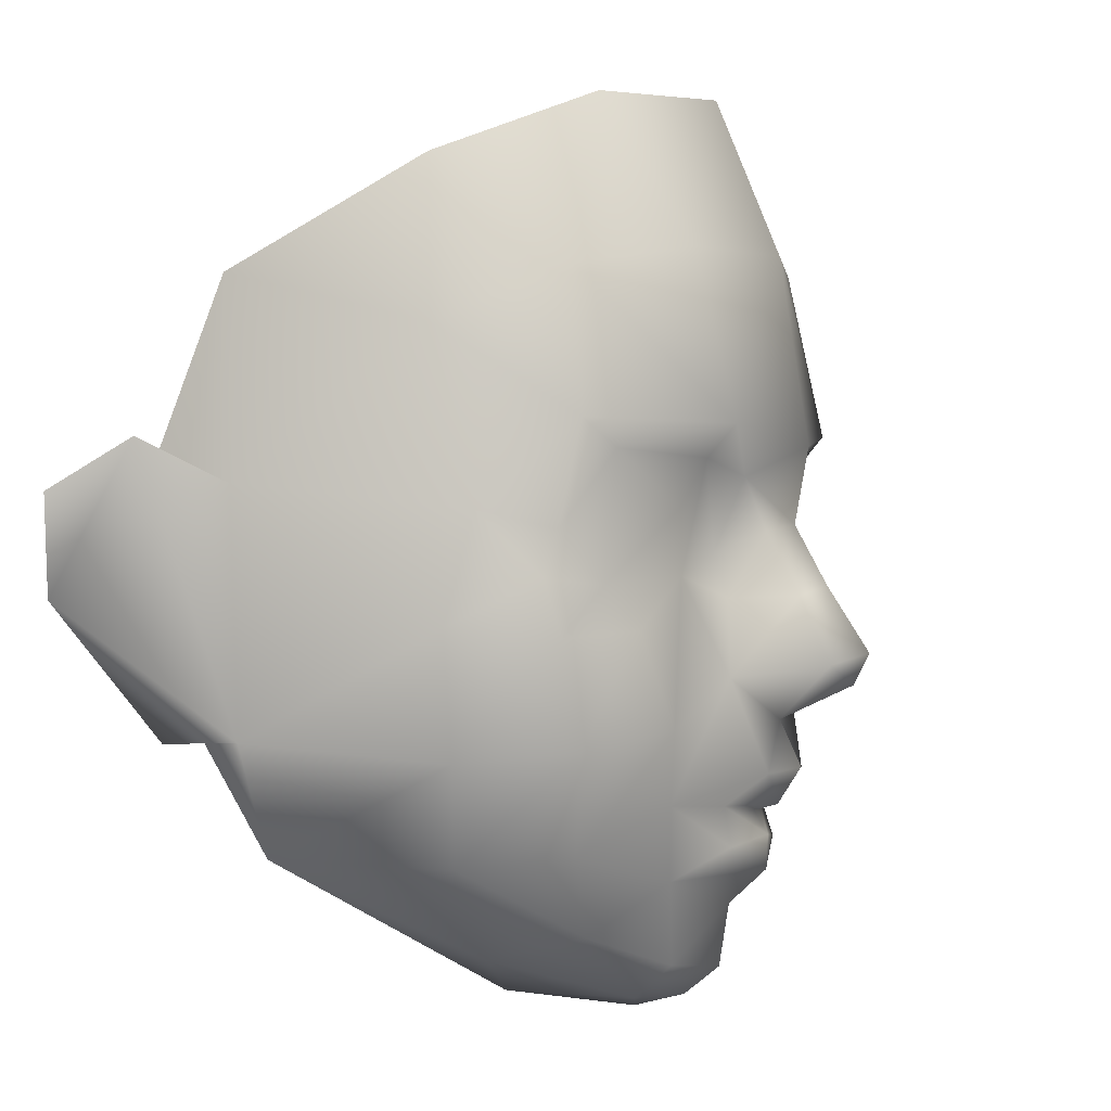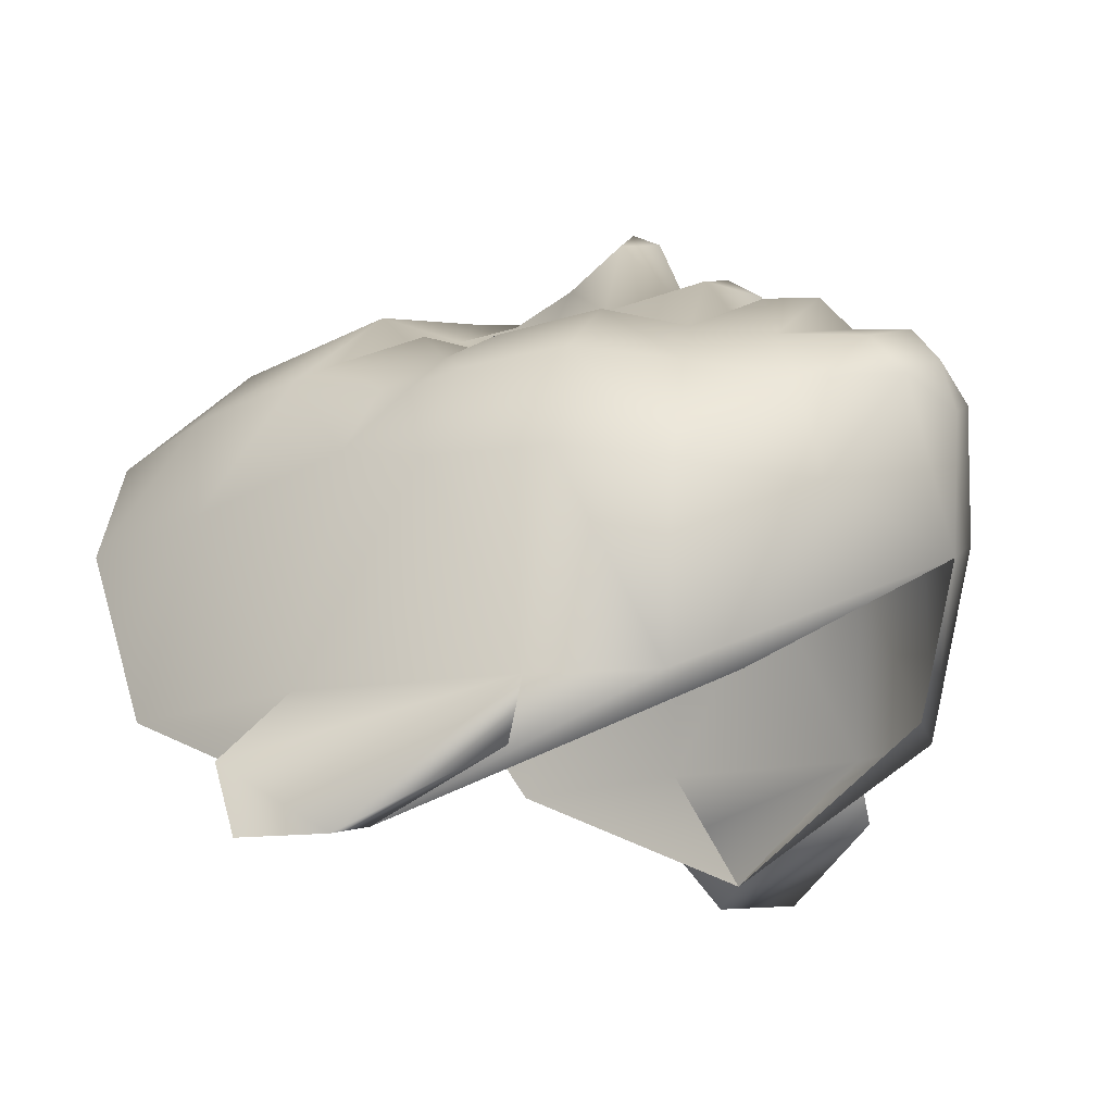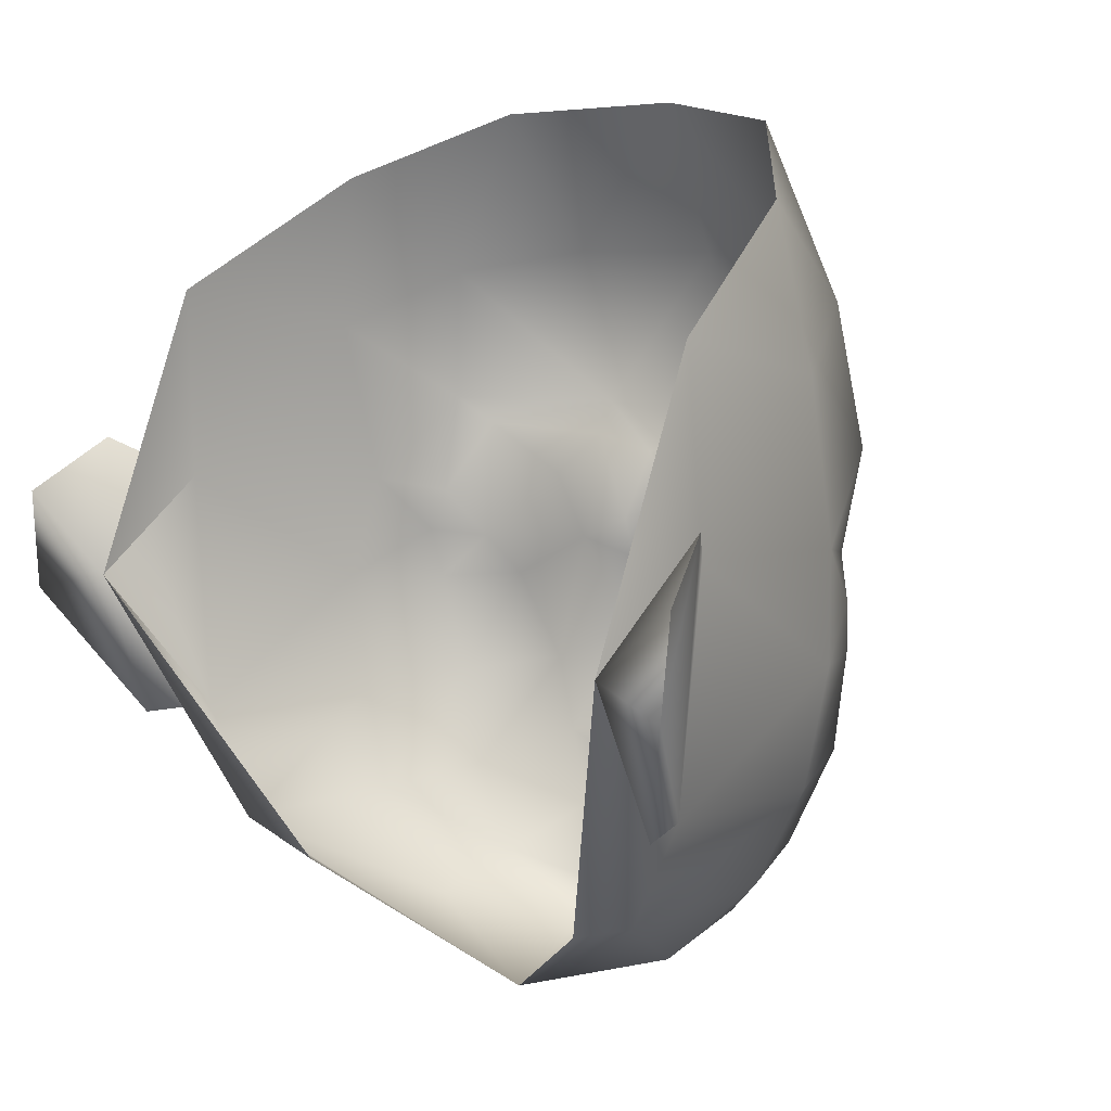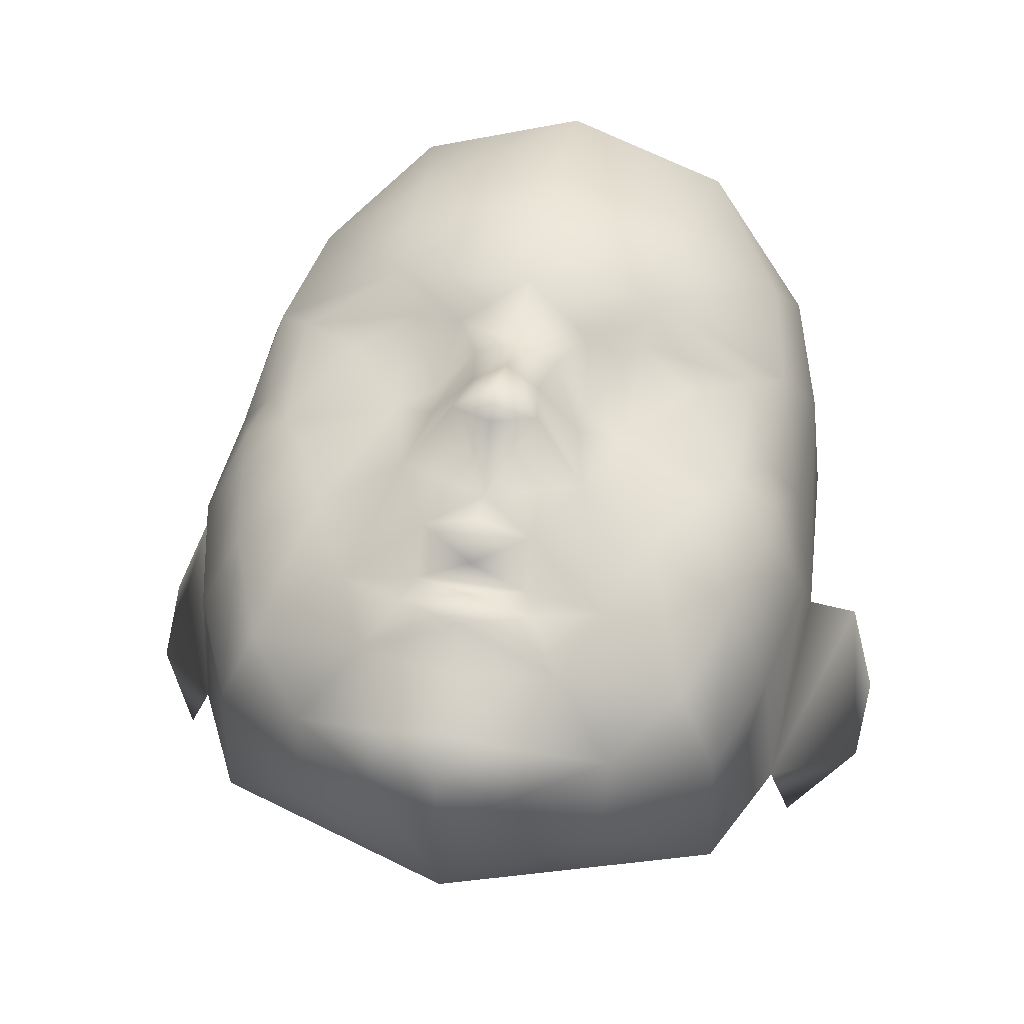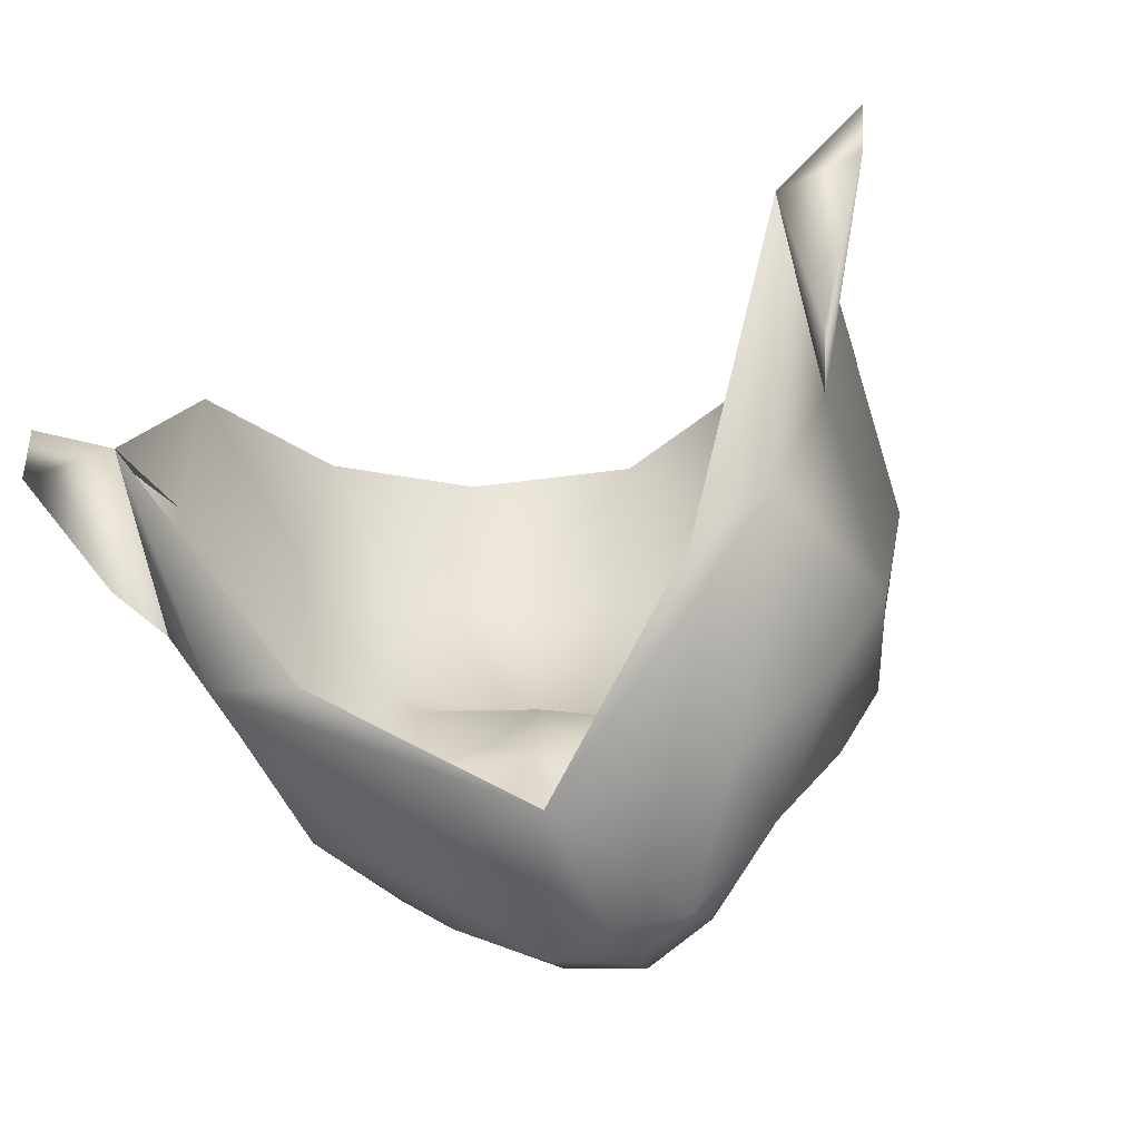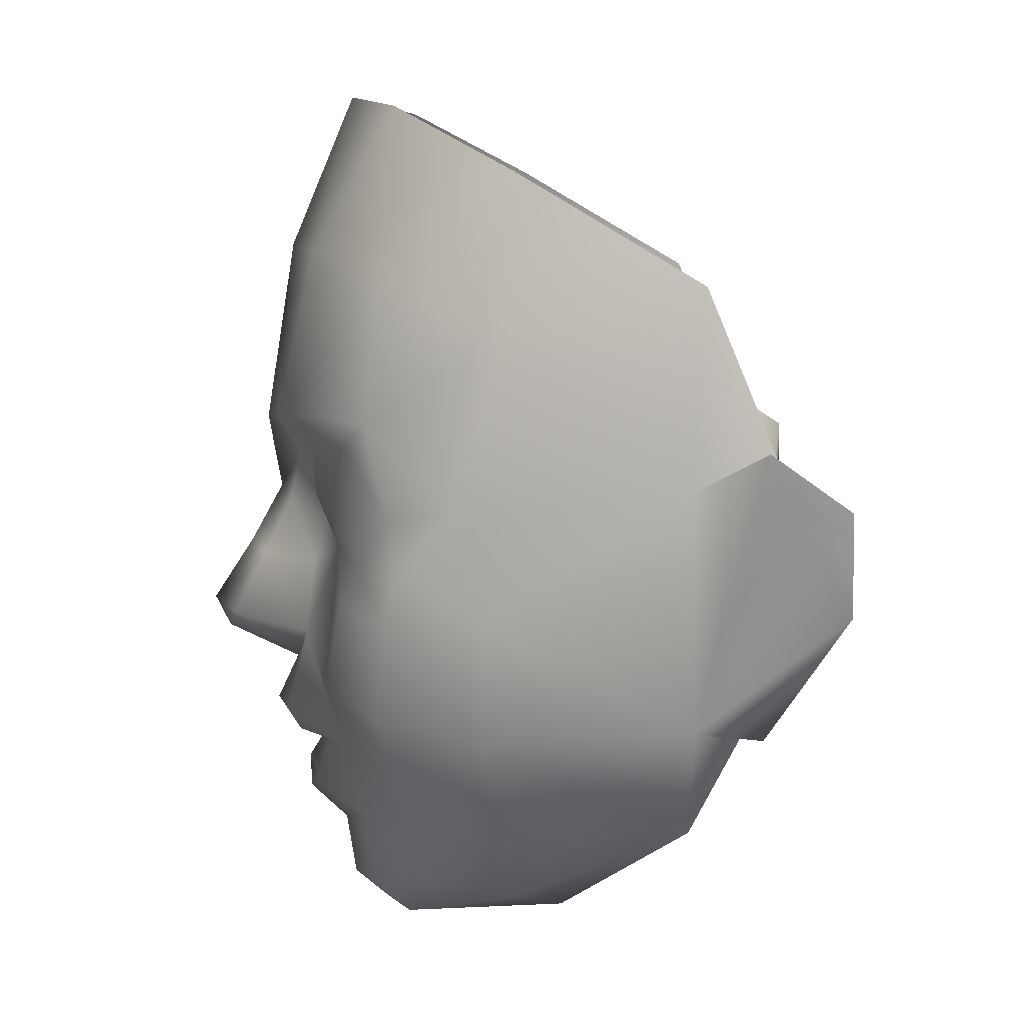
<metadata>
{"format":"obj","ext":"obj","renderer":"f3d","projection":"perspective","resolution":1024,"background":"white","views":[{"elev":-0.3,"azim":-67.8,"up":"+Y"},{"elev":-12.5,"azim":-57.0,"up":"+Z"},{"elev":10.8,"azim":-137.0,"up":"+Y"},{"elev":52.9,"azim":9.7,"up":"+Z"},{"elev":-56.5,"azim":-156.5,"up":"+Y"},{"elev":7.6,"azim":91.5,"up":"+Y"}]}
</metadata>
<code>
g mesh00
v 5.828 -2.251 6.557
v 6.807 0.004826 6.962
v 5.782 0.2352 9.349
v 2.968 -1.033 10.28
v 1.211 -1.156 10.88
v 1.468 -2.01 11.13
v 0 -5.634 5.212
v 4.088 -2.844 2.512
v 6.028 -2.178 2.315
v -7.544 3.837 -0.5504
v -4.17 -2.844 2.512
v -6.028 -2.178 2.315
v -1.211 -1.156 10.88
v 0 -1.33 11.17
v 0 -1.171 11.71
v 7.544 3.837 -0.5504
v 7.266 0.3593 2.272
v 3.562 -4.428 6.308
v 2.258 -2.727 10.01
v 0 1.462 13.43
v -0.9711 1.92 13.21
v 0 0.6888 11.76
v -2.057 1.66 11.31
v -2.258 -2.727 10.01
v -3.529 -3.84 8.594
v -1.635 -4.599 9.823
v -2.968 -1.033 10.28
v -1.206 -0.4216 11.89
v 0 -0.3466 12.24
v 0 -5.791 8.346
v 1.535 -5.369 8.919
v 3.529 -3.84 8.594
v 4.911 -1.995 8.896
v 3.817 0.623 10.71
v 1.206 -0.4216 11.89
v 2.057 1.66 11.31
v 0.9711 1.92 13.21
v 0 -1.843 11.48
v -1.468 -2.01 11.13
v 0 -2.614 11.44
v 0 -3.399 10.58
v 0 -4.803 10.35
v -3.562 -4.428 6.308
v -1.535 -5.369 8.919
v 0 -5.462 9.538
v 1.635 -4.599 9.823
v -5.827 -2.251 6.557
v -4.911 -1.995 8.896
v -3.894 0.623 10.71
v -5.782 0.2352 9.349
v -6.807 0.004826 6.962
v -7.266 0.3593 2.272
f 1 2 3
f 4 5 6
f 7 8 9
f 10 11 12
f 13 14 15
f 8 16 9
f 9 16 17
f 9 17 2
f 2 1 9
f 9 1 18
f 9 18 7
f 6 19 4
f 20 21 22
f 22 21 23
f 24 25 26
f 27 13 28
f 28 13 15
f 28 15 29
f 30 7 31
f 31 7 18
f 31 18 32
f 32 18 1
f 32 1 33
f 33 1 3
f 33 3 34
f 5 4 35
f 35 4 36
f 35 36 22
f 22 36 37
f 22 37 20
f 38 39 40
f 40 39 24
f 40 24 41
f 41 24 26
f 41 26 42
f 43 7 44
f 44 7 30
f 44 30 45
f 45 30 31
f 45 31 46
f 46 31 32
f 46 32 19
f 19 32 33
f 19 33 4
f 4 33 34
f 4 34 36
f 5 38 6
f 6 38 40
f 6 40 19
f 19 40 41
f 19 41 46
f 46 41 42
f 46 42 45
f 45 42 26
f 45 26 44
f 44 26 25
f 44 25 43
f 11 7 12
f 12 7 43
f 12 43 47
f 47 43 25
f 47 25 48
f 48 25 24
f 48 24 27
f 27 24 39
f 27 39 13
f 13 39 38
f 13 38 14
f 14 38 5
f 14 5 15
f 15 5 35
f 15 35 29
f 29 35 22
f 29 22 28
f 28 22 23
f 28 23 27
f 27 23 49
f 27 49 48
f 48 49 50
f 48 50 47
f 47 50 51
f 47 51 12
f 12 51 52
f 12 52 10
v -1.776 4.35 10.83
v -1.721 3.361 11.14
v -0.9566 4.794 11.76
v 6.135 4.793 9.014
v 6.244 7.058 9.562
v 5.482 6.446 10.03
v -7.374 2.79 7.002
v -6.976 5.186 7.528
v -7.744 5.749 2.347
v -3.118 7.027 11.81
v -3.311 10.74 10.96
v -5.777 10.22 9.175
v -7.535 10.14 2.083
v -7.544 3.837 -0.5504
v -2.057 1.66 11.31
v -0.9711 1.92 13.21
v -0.7526 3.404 12.45
v 6.362 2.579 9.131
v 6.463 3.792 8.823
v 5.408 3.648 9.717
v 5.782 0.2352 9.349
v 4.755 2.708 10.25
v 3.817 0.623 10.71
v 2.775 3.838 10.45
v 2.057 1.66 11.31
v 9.493 3.339 -0.9047
v 9.701 5.572 -0.8702
v 8.987 6.722 0.8087
v 7.744 5.749 2.347
v 8.987 6.722 0.8087
v 7.544 3.837 -0.5504
v 9.701 5.572 -0.8702
v 1.721 3.361 11.14
v 0.9569 4.794 11.76
v 0.7526 3.404 12.45
v 0 4.961 12.1
v 0 3.628 12.84
v 4.032 5.244 10.85
v -2.775 3.838 10.45
v -9.493 3.339 -0.9047
v -9.701 5.572 -0.8702
v -7.544 3.837 -0.5504
v -8.987 6.701 0.8087
v -7.744 5.749 2.347
v -6.463 3.792 8.823
v -6.135 4.793 9.014
v -5.408 3.648 9.717
v -8.987 6.701 0.8087
v -9.701 5.572 -0.8702
v 1.776 4.357 10.83
v 1.529 5.968 11.46
v 0 6.666 12.42
v -1.529 5.968 11.46
v -2.798 6.331 11.04
v 6.976 5.186 7.528
v 7.374 2.79 7.002
v 6.807 0.004826 6.962
v 7.266 0.3593 2.272
v 7.803 0.3466 0.7902
v 7.266 0.3593 2.272
v 7.744 5.749 2.347
v 3.118 7.027 11.81
v 2.798 6.331 11.04
v 0 14.38 10.29
v 3.304 10.74 10.93
v 3.854 14.06 9.007
v 5.778 10.22 9.175
v 6.389 12.58 6.225
v 7.115 8.992 6.581
v 7.535 10.14 2.083
v 7.744 5.749 2.347
v 7.544 3.837 -0.5504
v -6.251 2.579 9.131
v -4.755 2.708 10.25
v -3.953 5.244 10.85
v -5.481 6.446 10.03
v -6.244 7.058 9.562
v -7.115 8.992 6.581
v -7.744 5.749 2.347
v -7.266 0.3593 2.272
v -7.803 0.3466 0.7902
v -7.266 0.3593 2.272
v 0 10.86 11.76
v 0.9711 1.92 13.21
v 0 2.166 13.79
v -6.389 12.58 6.225
v -3.854 14.06 9.007
v 7.266 0.3593 2.272
v -7.266 0.3593 2.272
v -6.807 0.004826 6.962
v -5.782 0.2352 9.349
v -3.894 0.623 10.71
v 0 1.462 13.43
f 53 54 55
f 56 57 58
f 59 60 61
f 62 63 64
f 61 65 66
f 67 68 69
f 70 71 72
f 73 74 75
f 75 74 76
f 75 76 77
f 78 79 80
f 81 82 83
f 83 82 84
f 83 84 78
f 85 86 87
f 87 86 88
f 87 88 89
f 71 56 72
f 72 56 58
f 72 58 90
f 54 53 91
f 92 93 94
f 94 93 95
f 94 95 96
f 60 97 98
f 98 97 99
f 100 101 92
f 85 102 86
f 86 102 103
f 86 103 88
f 88 103 104
f 88 104 105
f 105 104 62
f 105 62 106
f 57 56 107
f 107 56 71
f 107 71 108
f 108 71 70
f 108 70 109
f 110 83 111
f 111 83 78
f 111 78 112
f 112 78 80
f 112 80 113
f 57 114 58
f 58 114 115
f 58 115 90
f 90 115 76
f 90 76 72
f 72 76 74
f 72 74 70
f 70 74 73
f 70 73 109
f 116 117 118
f 118 117 119
f 118 119 120
f 120 119 121
f 120 121 122
f 122 121 123
f 122 123 124
f 60 59 97
f 97 59 125
f 97 125 99
f 99 125 126
f 99 126 91
f 127 106 128
f 128 106 62
f 128 62 129
f 129 62 64
f 129 64 130
f 131 100 132
f 132 100 92
f 132 92 133
f 133 92 94
f 133 94 134
f 63 62 135
f 135 62 104
f 135 104 114
f 114 104 103
f 114 103 115
f 115 103 102
f 115 102 76
f 76 102 85
f 76 85 77
f 77 85 87
f 77 87 136
f 136 87 89
f 136 89 137
f 65 130 138
f 138 130 64
f 138 64 139
f 139 64 63
f 139 63 116
f 116 63 135
f 116 135 117
f 117 135 114
f 117 114 119
f 119 114 57
f 119 57 121
f 121 57 107
f 121 107 123
f 123 107 108
f 123 108 140
f 140 108 109
f 61 141 59
f 59 141 142
f 59 142 125
f 125 142 143
f 125 143 126
f 126 143 144
f 126 144 91
f 91 144 67
f 91 67 54
f 54 67 69
f 54 69 55
f 65 61 130
f 130 61 60
f 130 60 129
f 129 60 98
f 129 98 128
f 128 98 99
f 128 99 127
f 127 99 91
f 127 91 106
f 106 91 53
f 106 53 105
f 105 53 55
f 105 55 88
f 88 55 69
f 88 69 89
f 89 69 68
f 89 68 137
f 137 68 145
f 137 145 136

</code>
